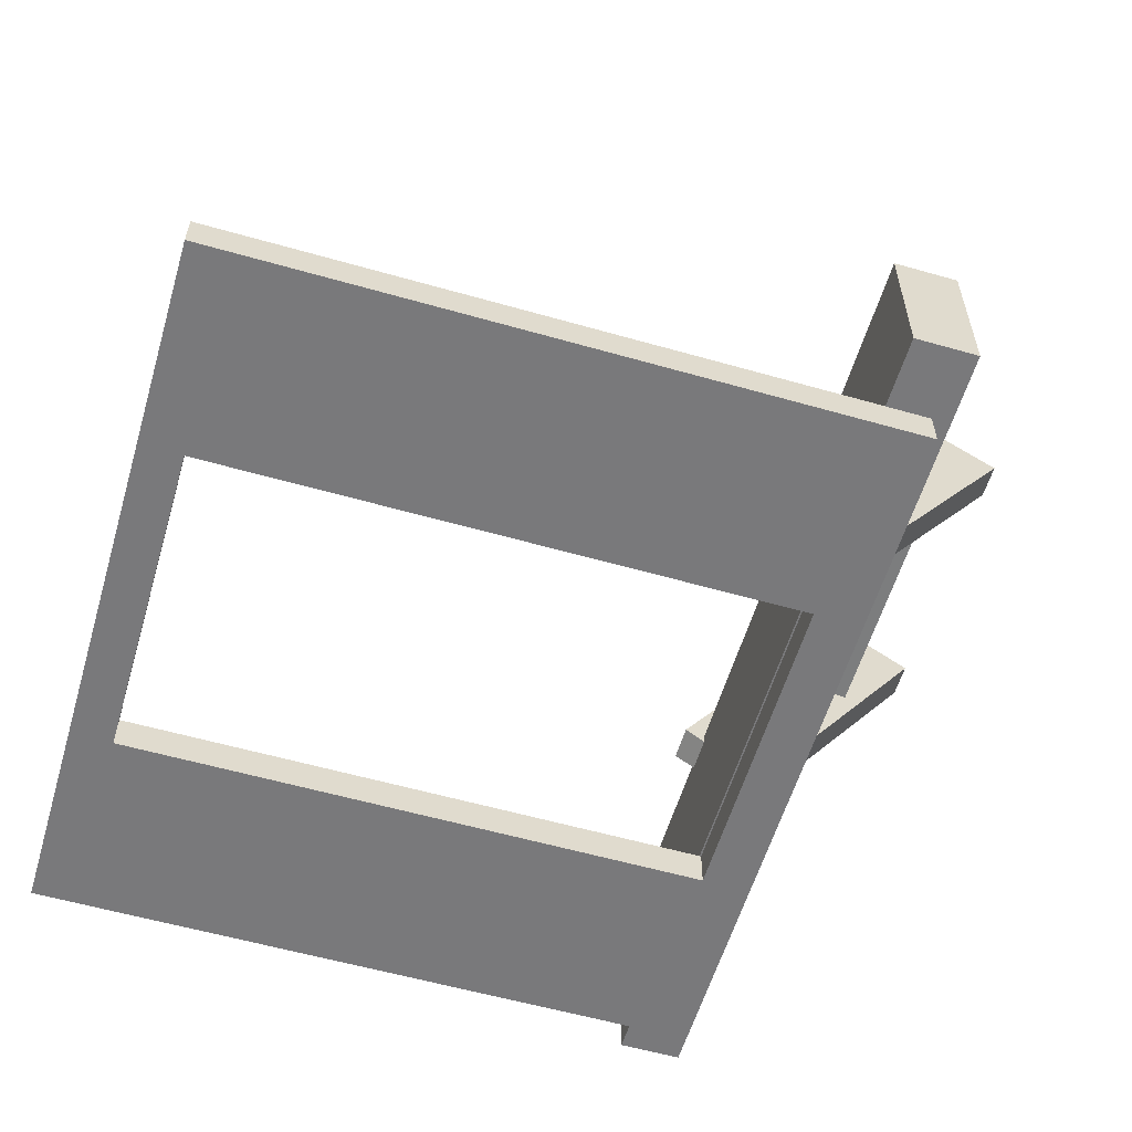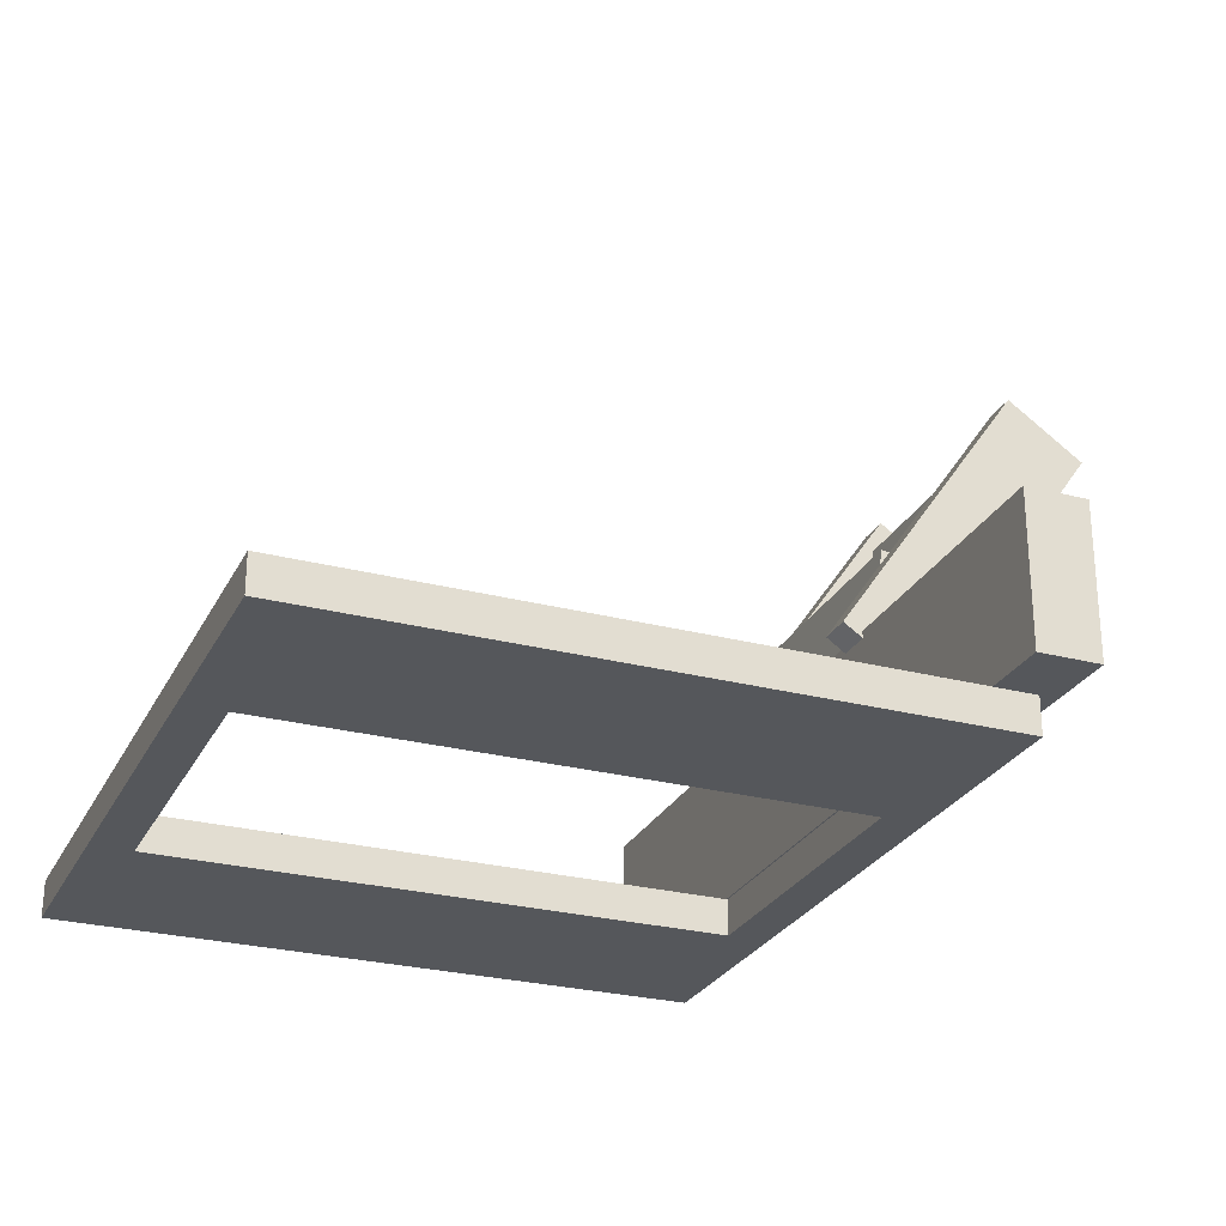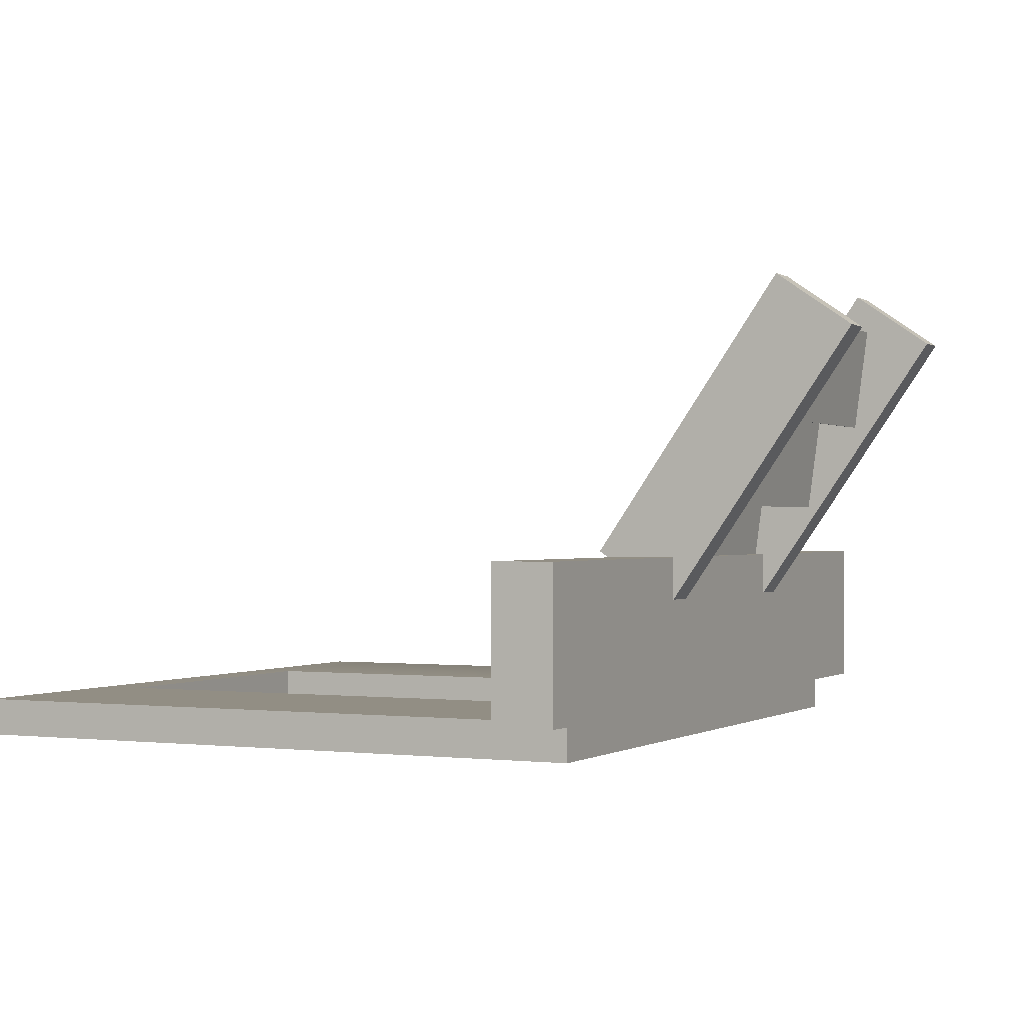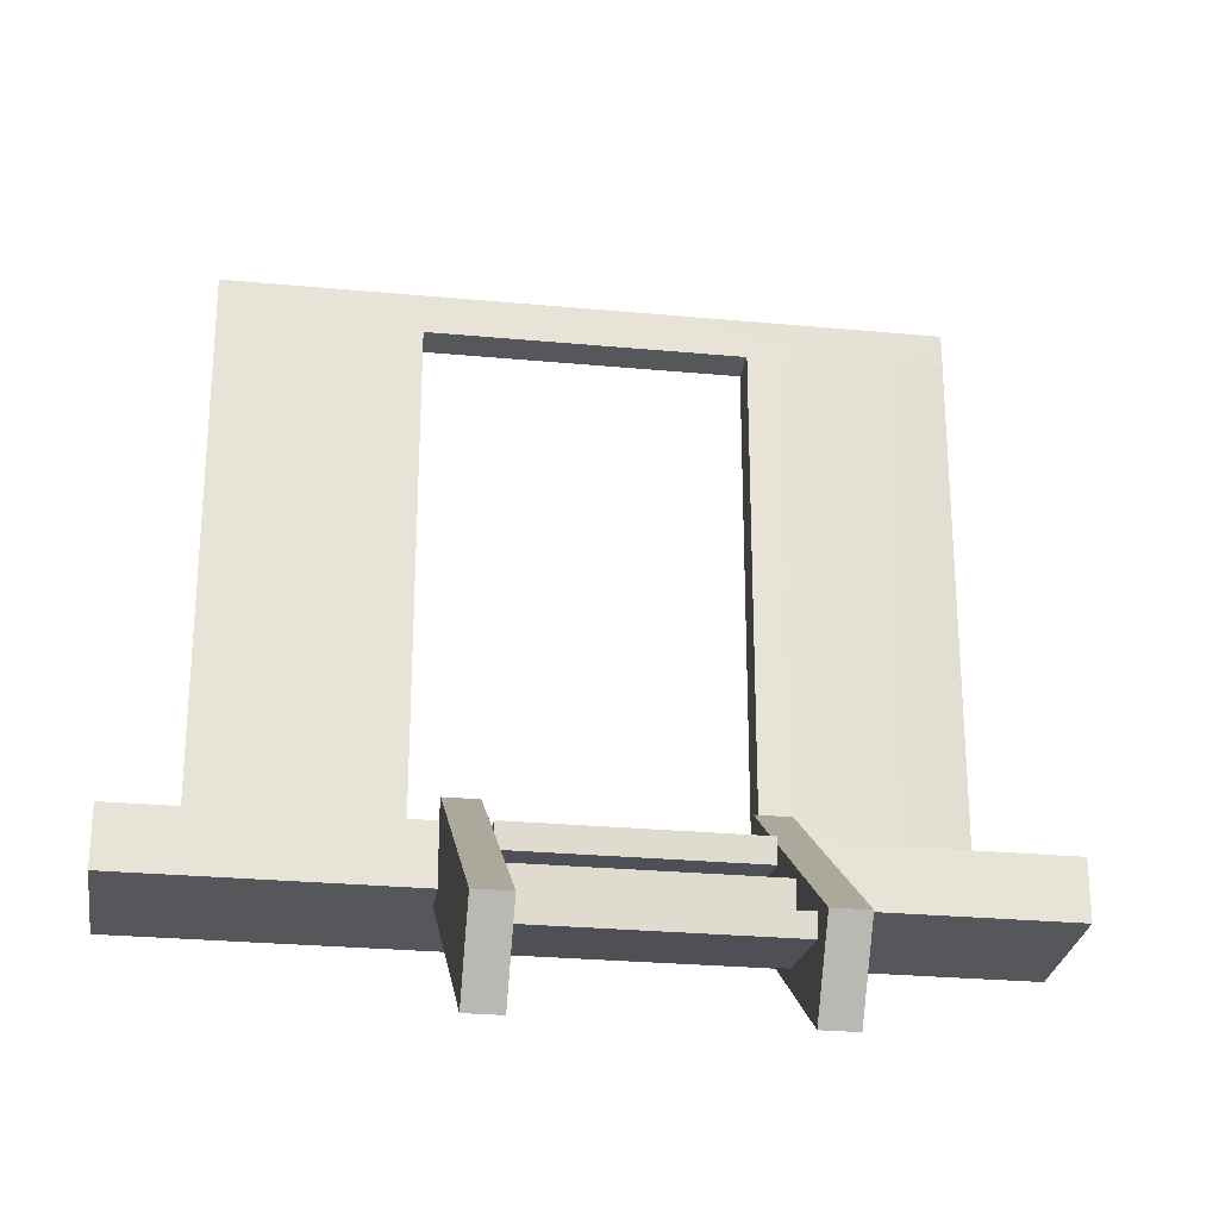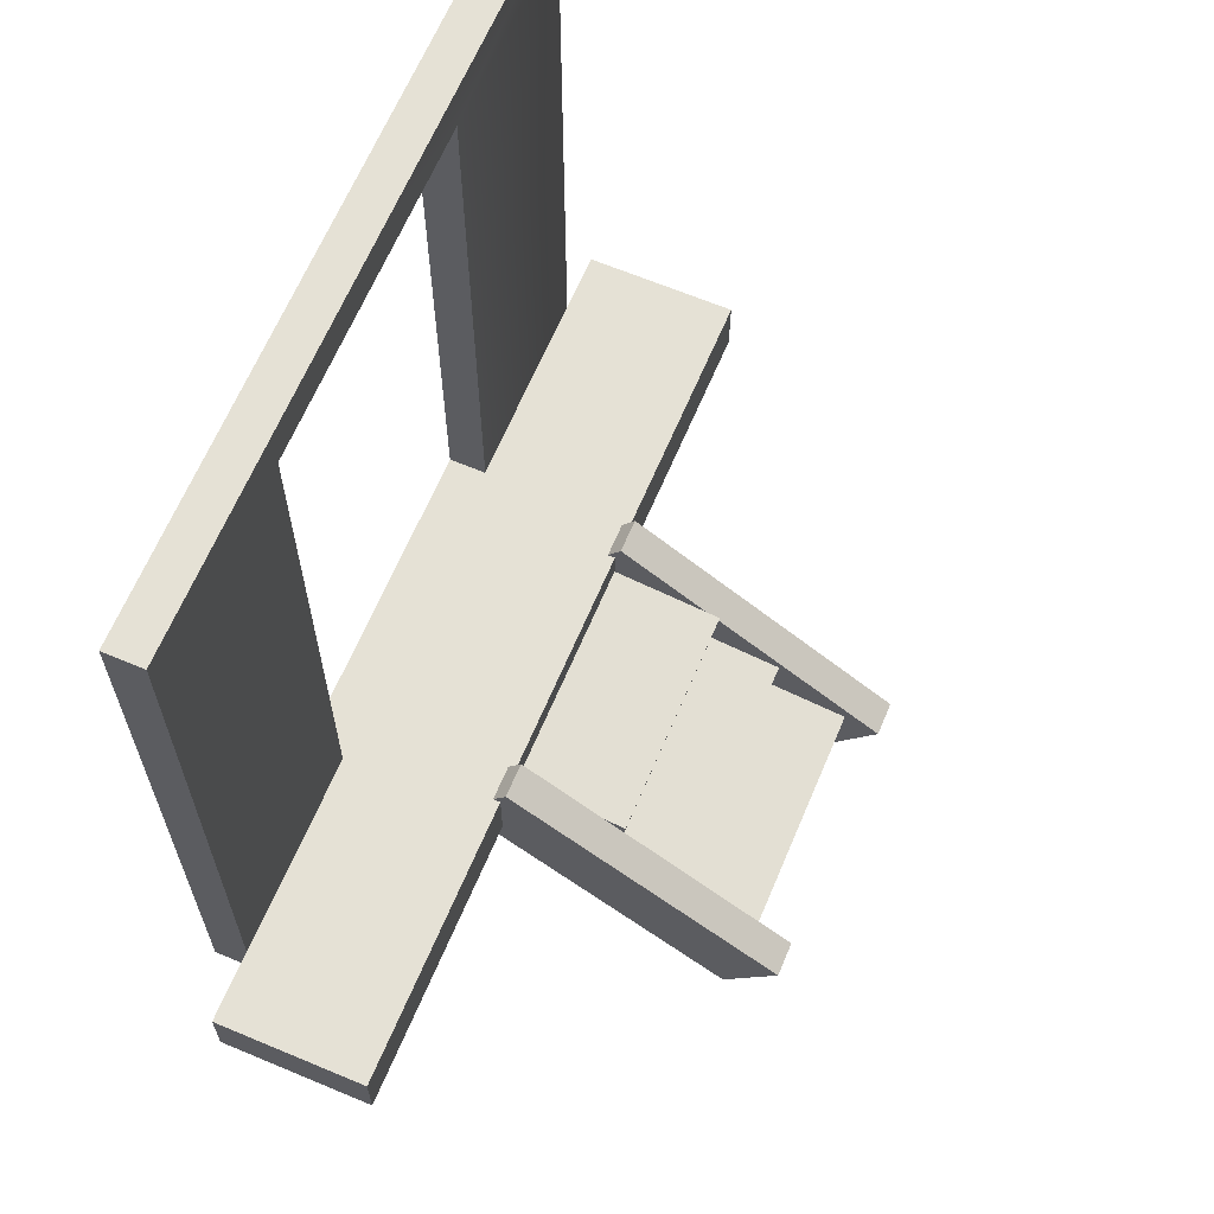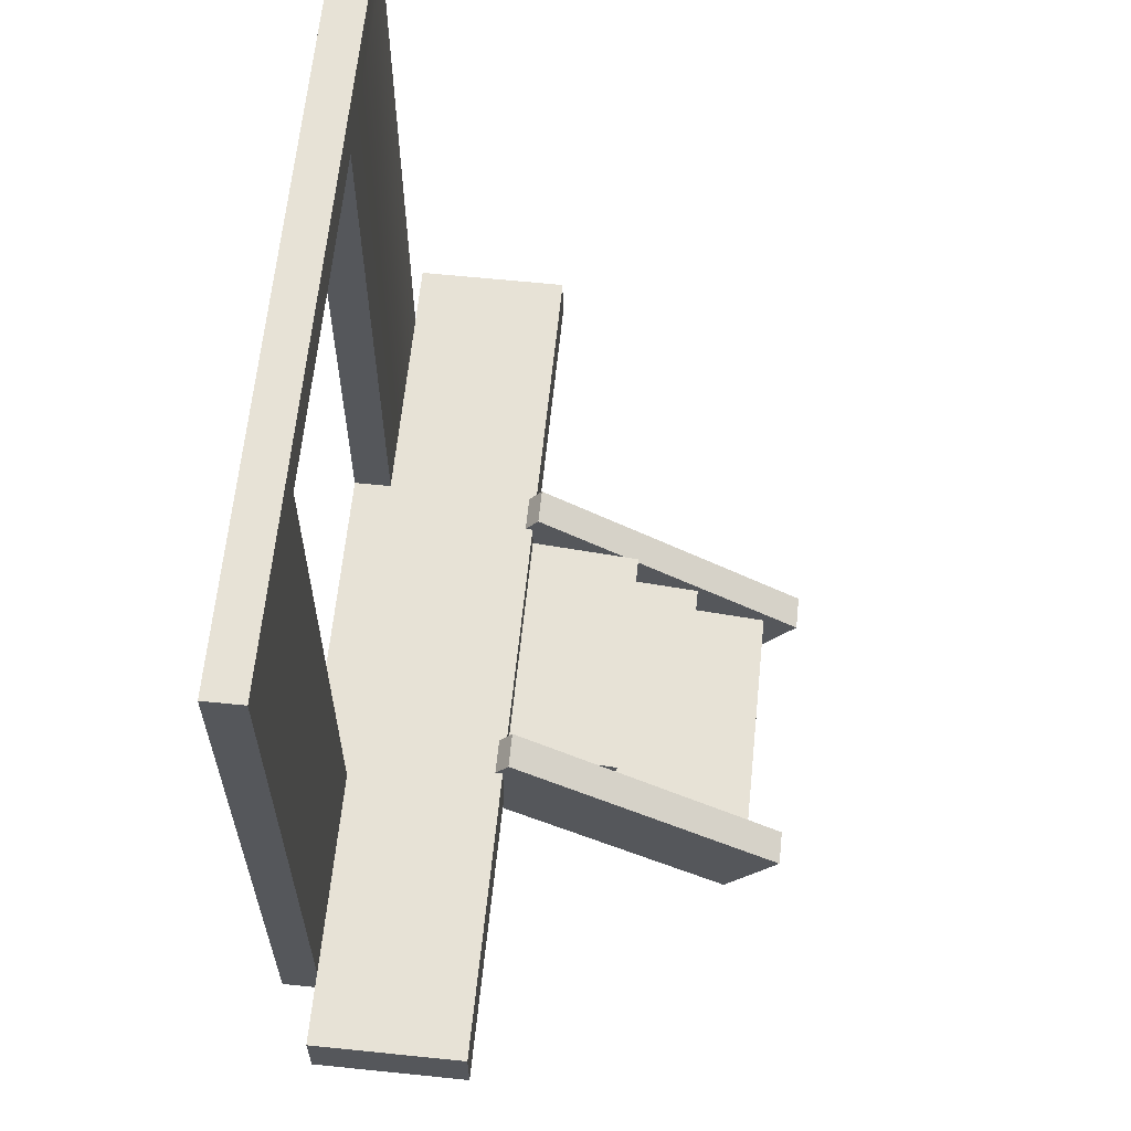
<metadata>
{"format":"obj","ext":"obj","renderer":"f3d","projection":"perspective","resolution":1024,"background":"white","views":[{"elev":-57.9,"azim":-106.5,"up":"+Z"},{"elev":-26.7,"azim":-112.2,"up":"+Z"},{"elev":-0.3,"azim":-64.1,"up":"+Z"},{"elev":-26.9,"azim":-8.3,"up":"+Y"},{"elev":64.9,"azim":-67.1,"up":"+Y"},{"elev":63.2,"azim":-84.1,"up":"+Y"}]}
</metadata>
<code>
g default
v -1.056 1.177 10.45
v 1.215 1.177 10.45
v -1.056 1.423 10.48
v 1.215 1.423 10.48
v -1.056 1.577 9.342
v 1.215 1.577 9.342
v -1.056 1.33 9.309
v 1.215 1.33 9.309
g polySurface60 stairs
f 1 2 4 3
f 3 4 6 5
f 5 6 8 7
f 7 8 2 1
f 2 8 6 4
f 7 1 3 5
g default
v -1.061 0.6782 11.16
v 1.21 0.6782 11.16
v -1.061 0.8884 11.19
v 1.21 0.8884 11.19
v -1.061 1.024 10.18
v 1.21 1.024 10.18
v -1.061 0.8137 10.15
v 1.21 0.8137 10.15
g stairs polySurface59
f 9 10 12 11
f 11 12 14 13
f 13 14 16 15
f 15 16 10 9
f 10 16 14 12
f 15 9 11 13
g default
v -1.395 0.03369 11.02
v -1.06 0.03369 11.02
v -1.395 0.7846 11.53
v -1.06 0.7846 11.53
v -1.395 2.625 8.861
v -1.06 2.625 8.861
v -1.395 1.874 8.343
v -1.06 1.874 8.343
g stairs polySurface62
f 17 18 20 19
f 19 20 22 21
f 21 22 24 23
f 23 24 18 17
f 18 24 22 20
f 23 17 19 21
g default
v 1.212 0.03369 11.02
v 1.547 0.03369 11.02
v 1.212 0.7846 11.53
v 1.547 0.7846 11.53
v 1.212 2.625 8.861
v 1.547 2.625 8.861
v 1.212 1.874 8.343
v 1.547 1.874 8.343
g stairs polySurface326
f 25 26 28 27
f 27 28 30 29
f 29 30 32 31
f 31 32 26 25
f 26 32 30 28
f 31 25 27 29
g default
v -1.05 1.79 9.828
v 1.204 1.79 9.828
v -1.05 2.023 9.86
v 1.204 2.023 9.86
v -1.05 2.194 8.595
v 1.205 2.194 8.595
v -1.05 1.96 8.564
v 1.205 1.96 8.564
g stairs polySurface330
f 33 34 36 35
f 35 36 38 37
f 37 38 40 39
f 39 40 34 33
f 34 40 38 36
f 39 33 35 37
g default
v 4.079 1.841 8.803
v 4.079 1.841 7.345
v 4.079 2.439 8.803
v 4.079 2.439 7.345
v -4.189 2.439 8.803
v -4.189 2.439 7.345
v -4.189 1.841 8.803
v -4.189 1.841 7.345
g pCube54
f 41 42 44 43
f 43 44 46 45
f 45 46 48 47
f 47 48 42 41
f 42 48 46 44
f 47 41 43 45
g default
v -3.513 2.017 7.346
v -3.513 8.457 7.346
v -3.513 8.457 6.986
v 3.505 8.457 6.986
v -3.513 2.017 6.986
v 3.505 2.017 6.986
v 1.561 2.017 6.986
v 1.561 2.017 7.346
v -0 8.457 7.346
v -0 8.457 6.986
v -0 2.017 6.986
v -0 2.017 7.346
v -1.561 8.457 7.346
v -1.561 8.457 6.986
v -1.561 2.017 6.986
v -1.561 2.017 7.346
v -1.561 8.049 7.346
v -3.513 8.049 7.346
v -3.513 8.049 6.986
v -1.561 8.049 6.986
v -0 8.049 6.986
v 1.561 8.049 6.986
v 3.505 8.049 6.986
v 1.561 8.049 7.346
v -0 8.049 7.346
v -1.561 5.237 7.346
v -3.513 5.237 7.346
v -3.513 5.237 6.986
v -1.561 5.237 6.986
v 1.561 5.237 6.986
v 3.505 5.237 6.986
v 1.561 5.237 7.346
v -1.561 2.424 7.346
v -3.513 2.424 7.346
v -3.513 2.424 6.986
v -1.561 2.424 6.986
v -0 2.424 6.986
v 1.561 2.424 6.986
v 3.505 2.424 6.986
v 1.561 2.424 7.346
v -0 2.424 7.346
v 3.496 5.237 7.346
v 3.496 2.424 7.346
v 3.496 2.017 7.346
v 3.496 8.457 7.346
v 3.496 8.049 7.346
g pCube75
f 64 81 82 49
f 51 50 61 62
f 84 63 53 83
f 64 49 53 63
f 49 82 83 53
f 87 91 92 54
f 86 55 59 85
f 55 56 60 59
f 56 88 89 60
f 62 61 57 58
f 85 59 63 84
f 59 60 64 63
f 60 89 81 64
f 66 65 61 50
f 67 66 50 51
f 62 68 67 51
f 58 69 68 62
f 52 93 94 71
f 65 73 57 61
f 74 65 66 75
f 76 75 66 67
f 67 68 77 76
f 71 94 90 79
f 82 81 74 75
f 83 82 75 76
f 84 83 76 77
f 91 87 79 90
f 74 81 84 77
f 65 74 77 68
f 89 88 86 85
f 81 89 85 84
f 78 80 72 70
f 86 88 80 78
f 69 73 65 68
f 70 72 73 69
f 80 88 91 90
f 92 91 88 56
f 92 56 55 54
f 87 54 55 86
f 87 86 78 79
f 70 71 79 78
f 52 71 70 69 58
f 58 57 93 52
f 72 94 93 57 73
f 80 90 94 72

</code>
